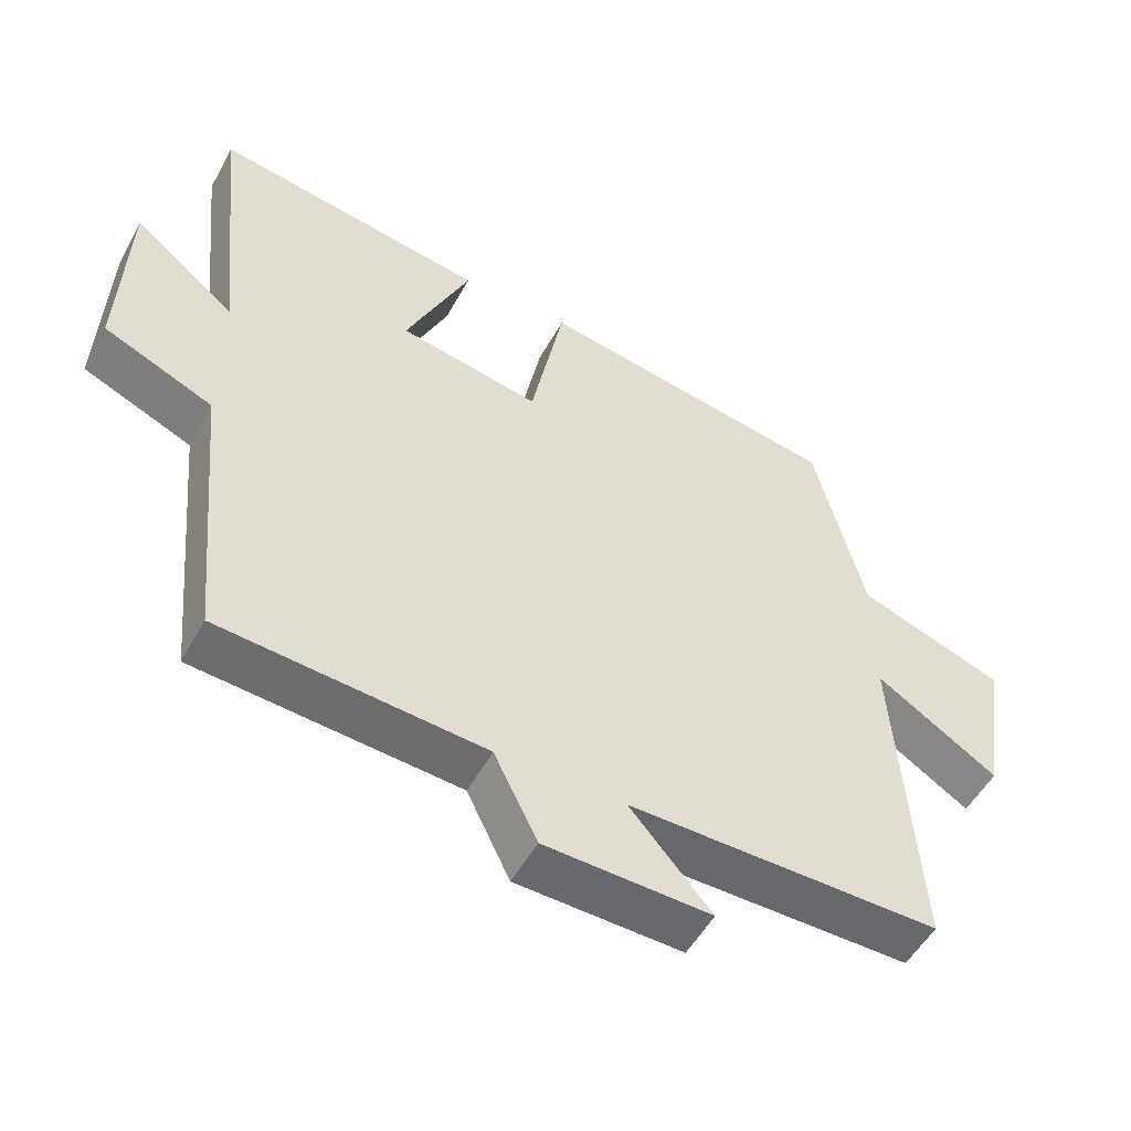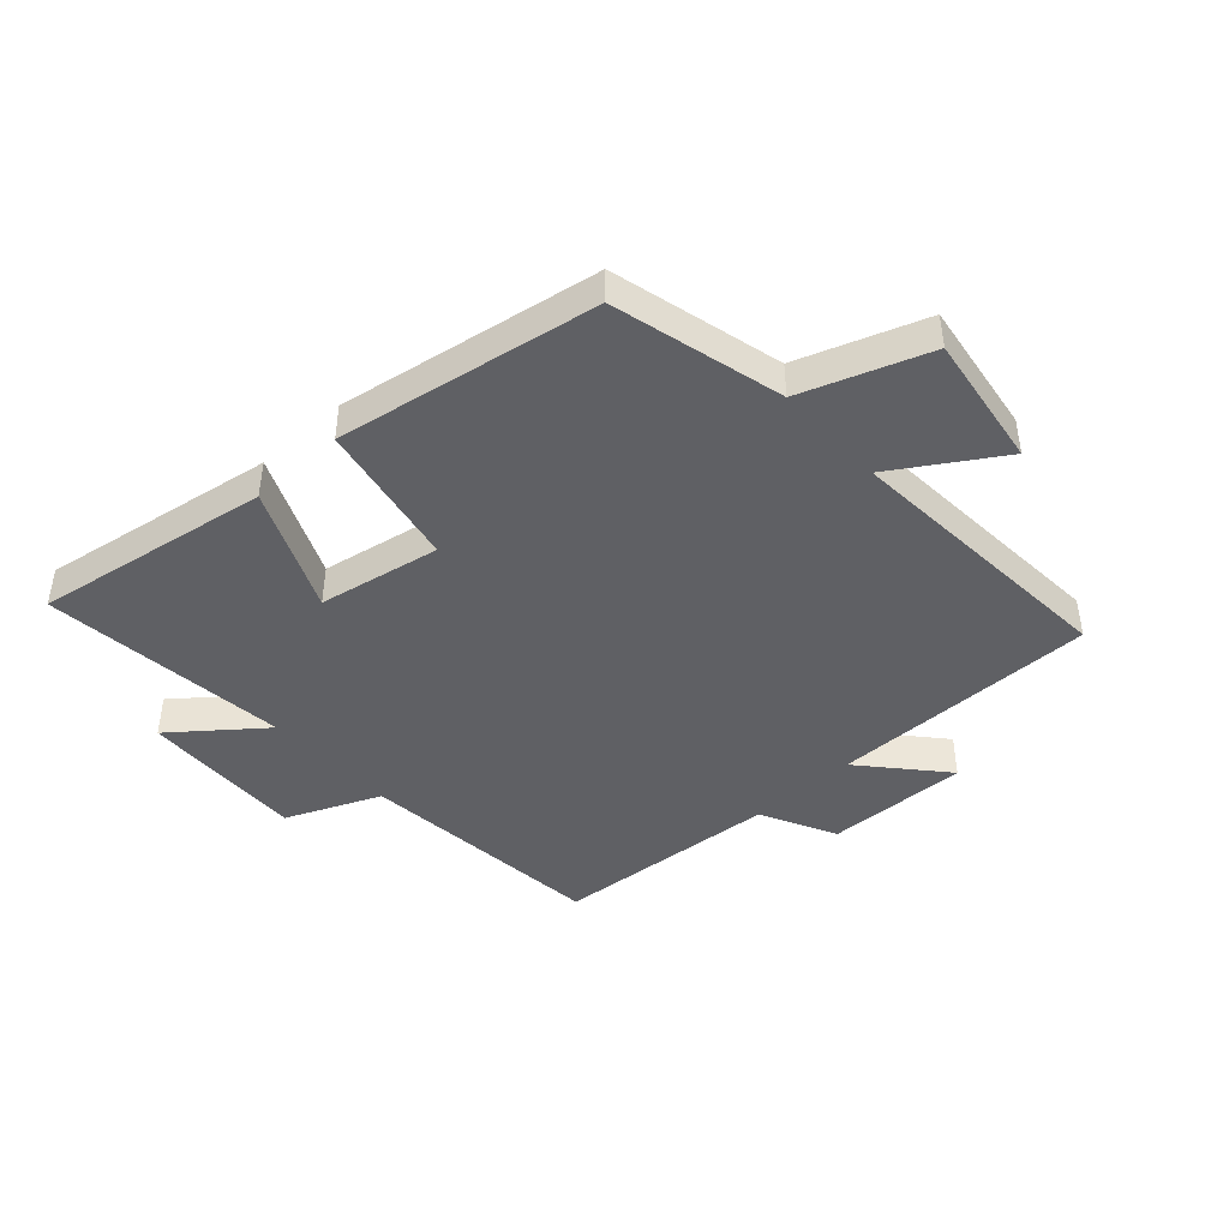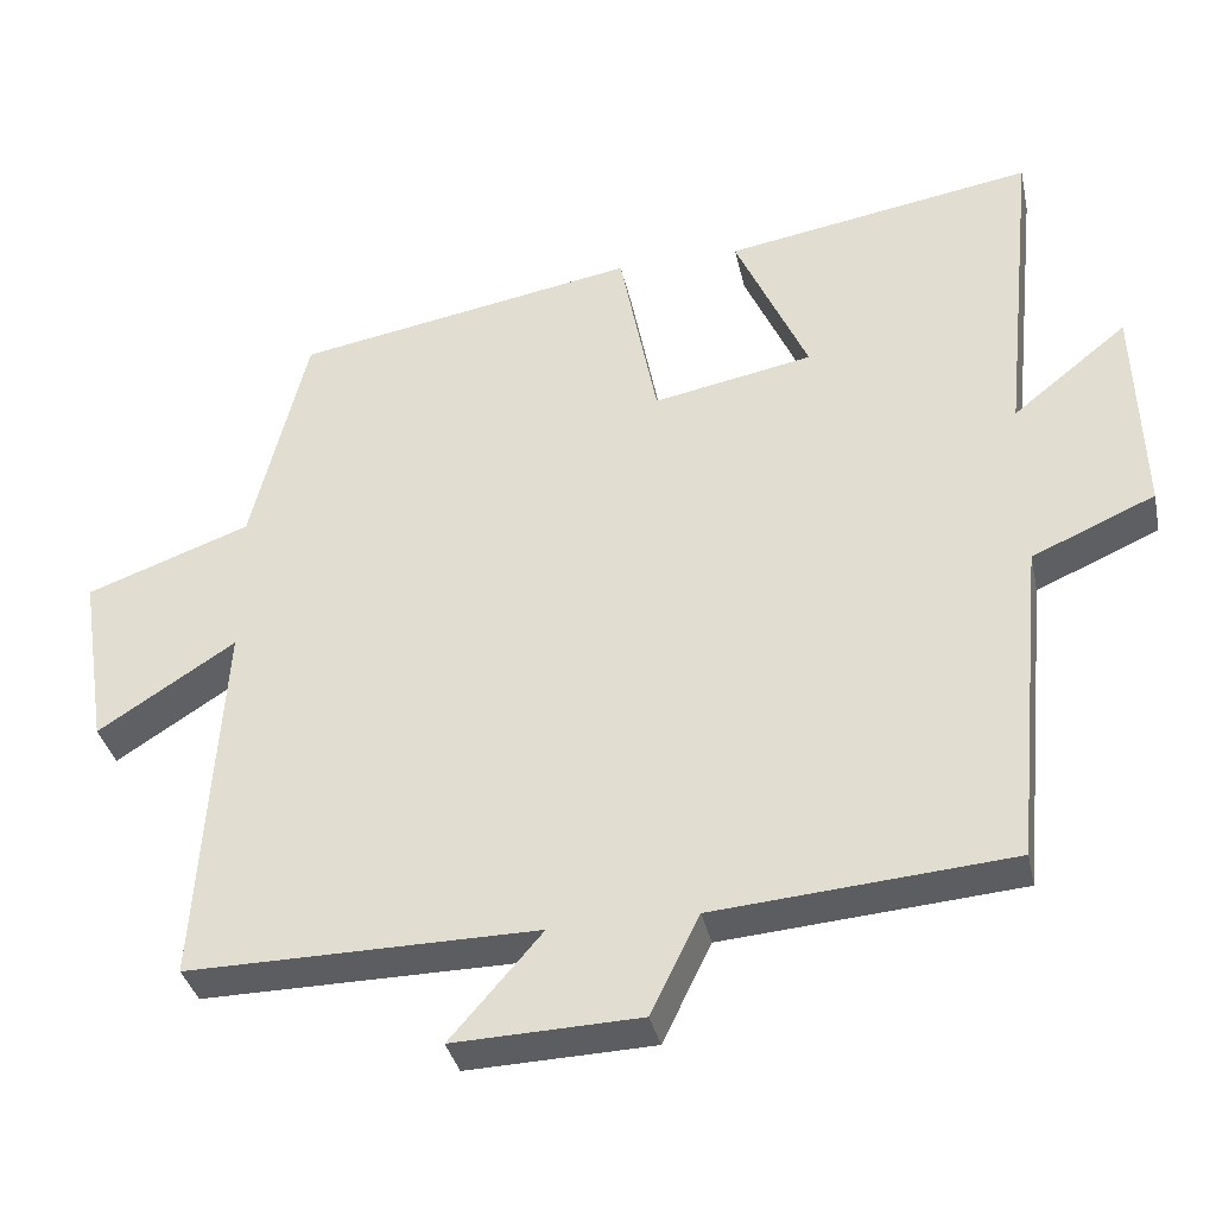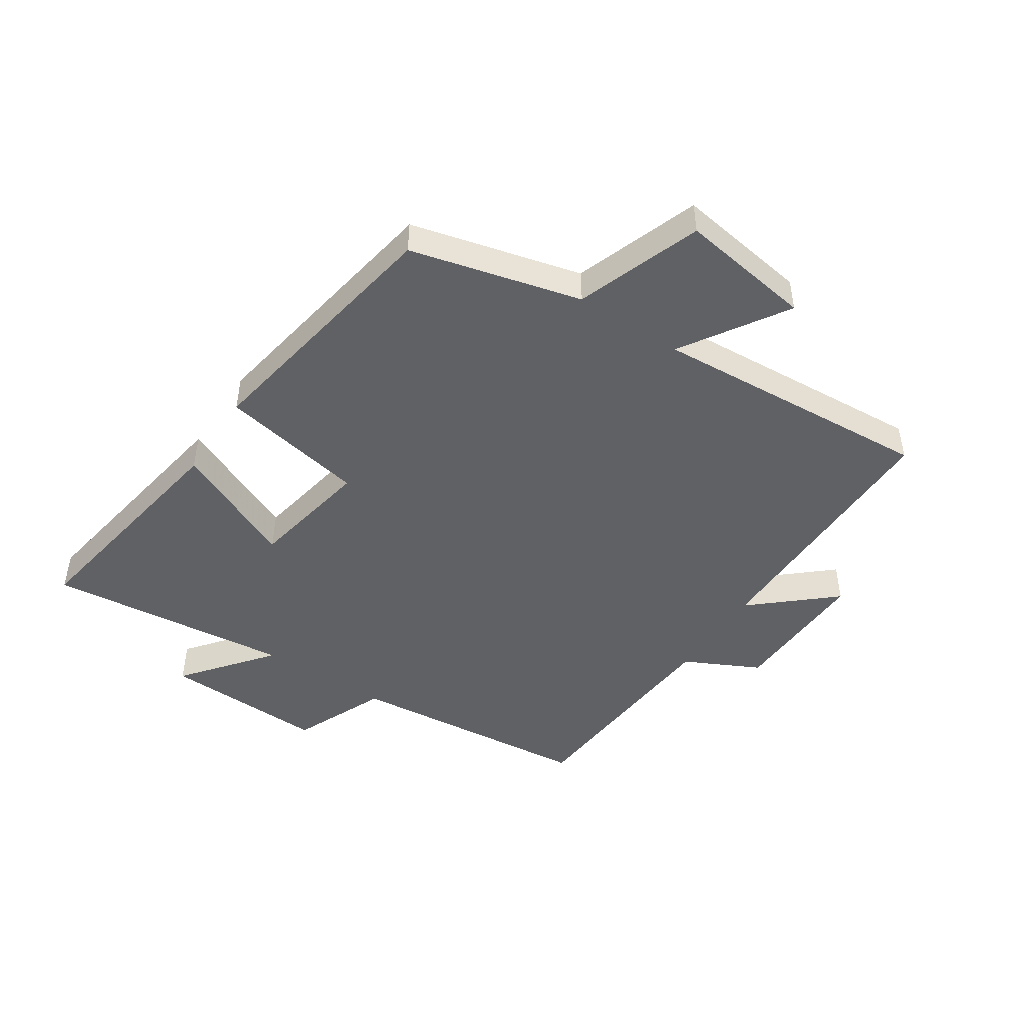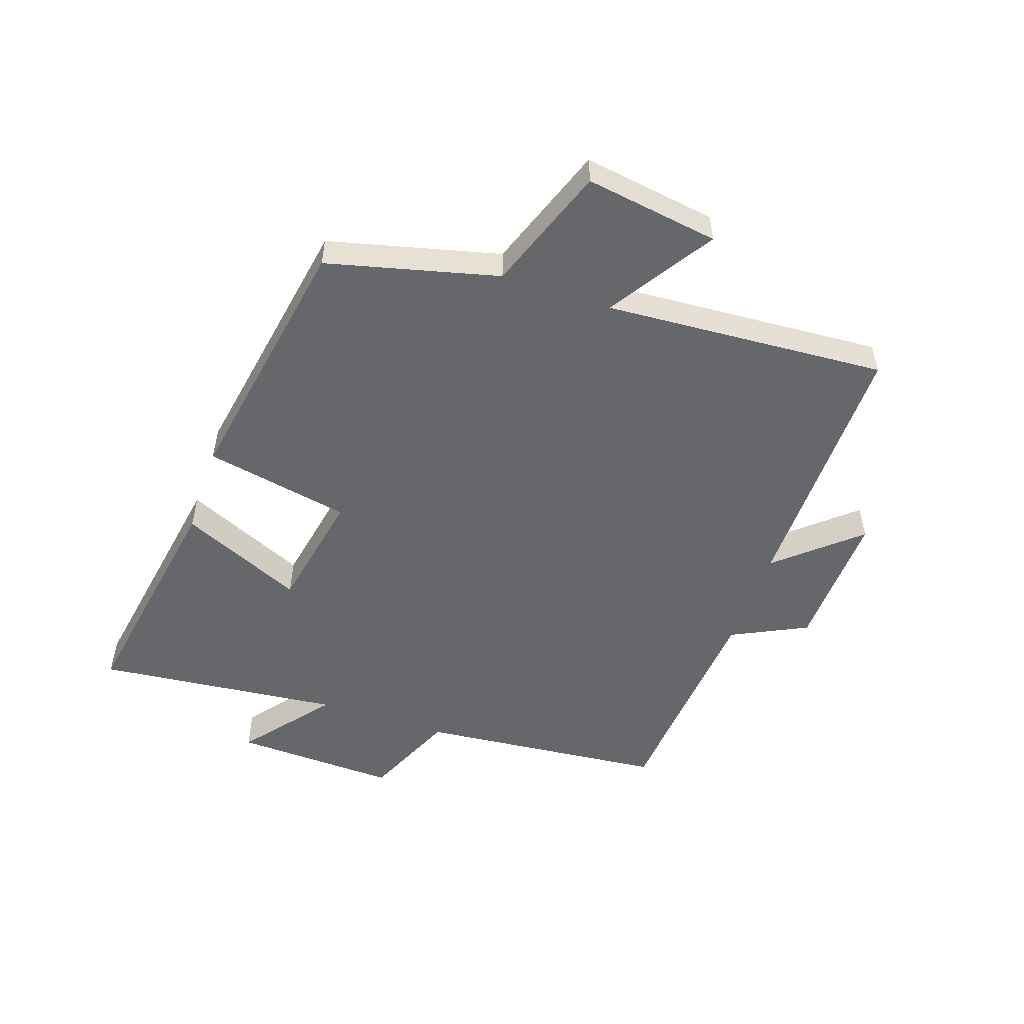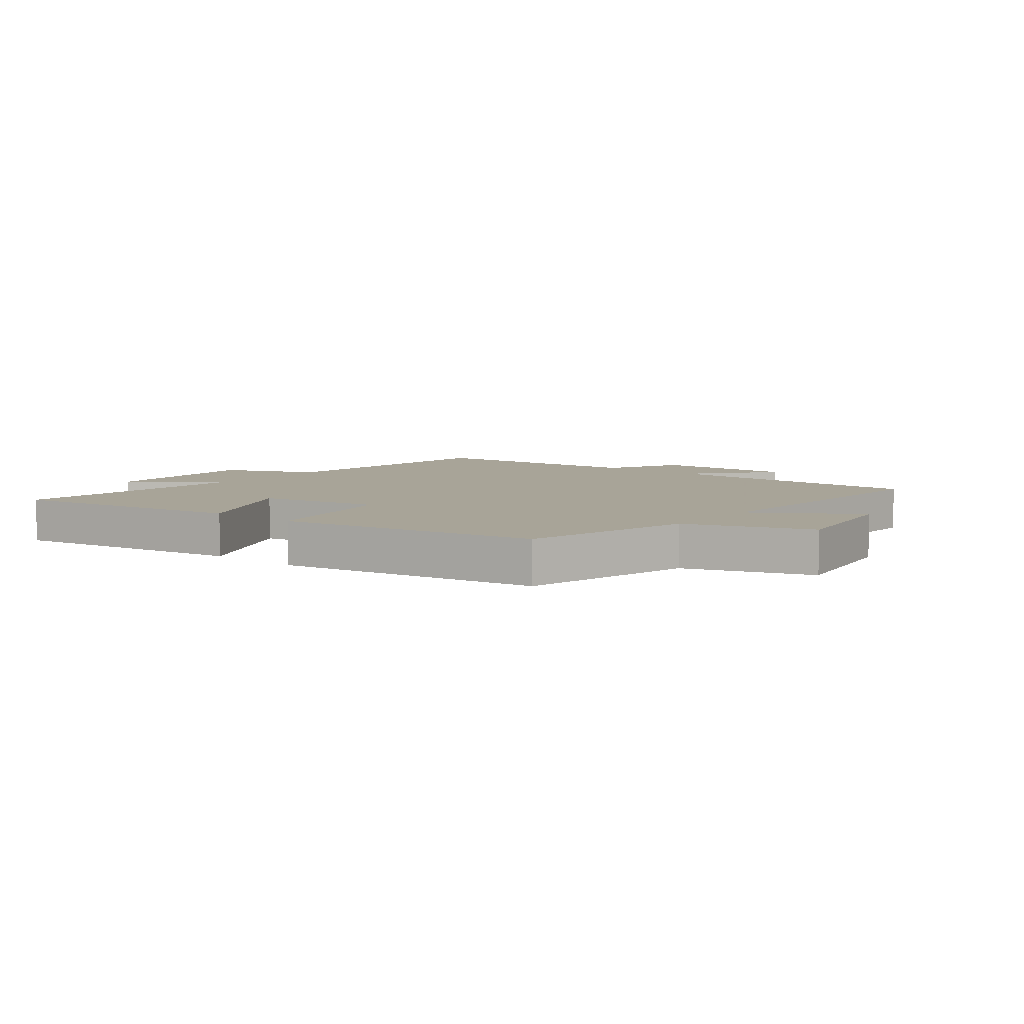
<metadata>
{"format":"obj","ext":"obj","renderer":"f3d","projection":"perspective","resolution":1024,"background":"white","views":[{"elev":-52.1,"azim":-28.1,"up":"+Z"},{"elev":-44.2,"azim":42.5,"up":"+Y"},{"elev":-35.6,"azim":-167.8,"up":"+Z"},{"elev":-47.2,"azim":56.8,"up":"+Y"},{"elev":-52.2,"azim":71.2,"up":"+Y"},{"elev":7.0,"azim":38.6,"up":"+Y"}]}
</metadata>
<code>
v 0.43 0.07 0.425
v 0.5 0.07 0.144
v 0.706 0.07 0.07
v 0.672 0.07 -0.15
v 0.5 0.07 -0.04
v 0.53 0.07 -0.504
v 0.091 0.07 -0.5
v 0.206 0.07 -0.632
v -0.028 0.07 -0.624
v -0.089 0.07 -0.5
v -0.461 0.07 -0.47
v -0.5 0.07 -0.062
v -0.654 0.07 0.005
v -0.644 0.07 0.275
v -0.5 0.07 0.16
v -0.542 0.07 0.565
v -0.155 0.07 0.5
v -0.246 0.07 0.298
v -0.046 0.07 0.26
v 0.001 0.07 0.5
v 0.43 0 0.425
v 0.5 0 0.144
v 0.706 0 0.07
v 0.672 0 -0.15
v 0.5 0 -0.04
v 0.53 0 -0.504
v 0.091 0 -0.5
v 0.206 0 -0.632
v -0.028 0 -0.624
v -0.089 0 -0.5
v -0.461 0 -0.47
v -0.5 0 -0.062
v -0.654 0 0.005
v -0.644 0 0.275
v -0.5 0 0.16
v -0.542 0 0.565
v -0.155 0 0.5
v -0.246 0 0.298
v -0.046 0 0.26
v 0.001 0 0.5
f 19 20 1 2
f 18 19 2 3
f 15 16 17 18
f 15 18 3
f 12 13 14 15
f 10 11 12 15
f 7 8 9 10
f 7 10 15
f 5 6 7 15
f 3 4 5
f 3 5 15
f 22 21 40 39
f 23 22 39 38
f 38 37 36 35
f 23 38 35
f 35 34 33 32
f 35 32 31 30
f 30 29 28 27
f 35 30 27
f 35 27 26 25
f 25 24 23
f 35 25 23
f 1 21 22 2
f 2 22 23 3
f 3 23 24 4
f 4 24 25 5
f 5 25 26 6
f 6 26 27 7
f 7 27 28 8
f 8 28 29 9
f 9 29 30 10
f 10 30 31 11
f 11 31 32 12
f 12 32 33 13
f 13 33 34 14
f 14 34 35 15
f 15 35 36 16
f 16 36 37 17
f 17 37 38 18
f 18 38 39 19
f 19 39 40 20
f 20 40 21 1

</code>
